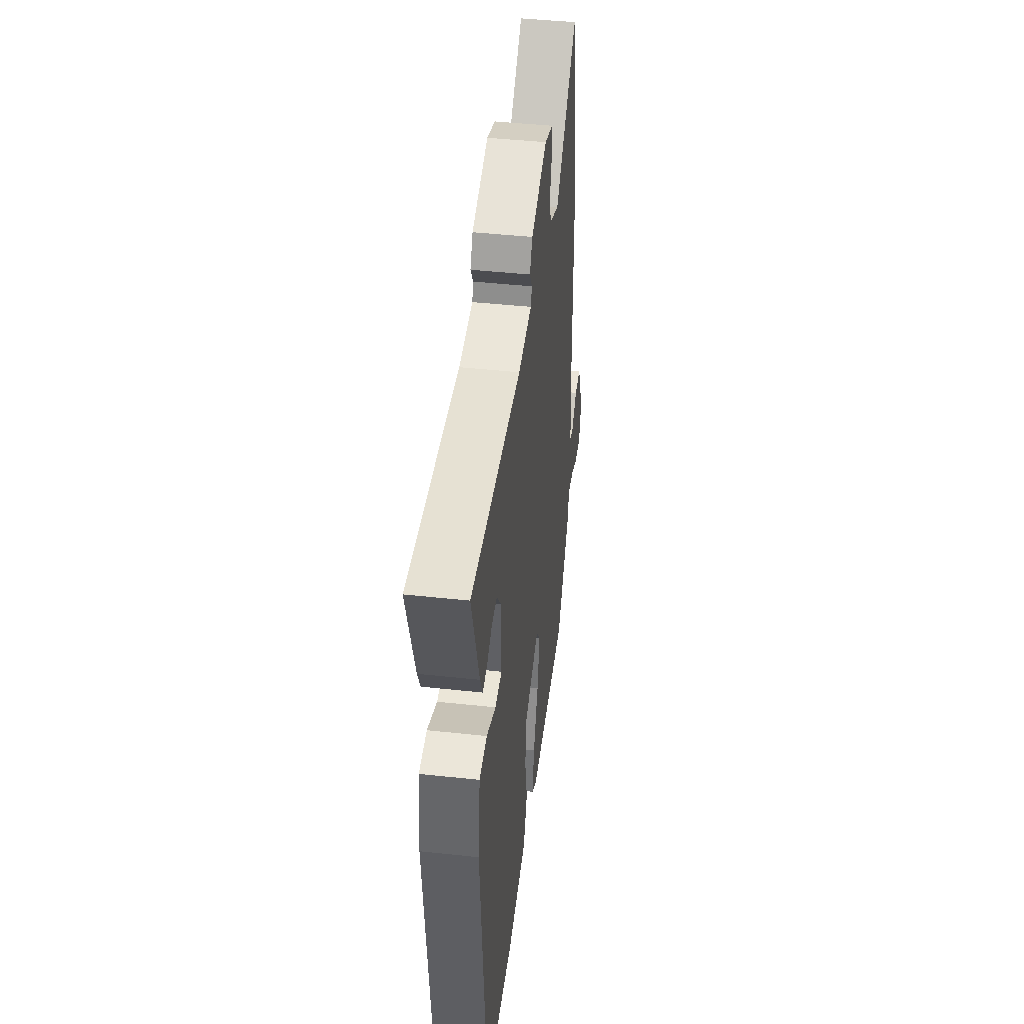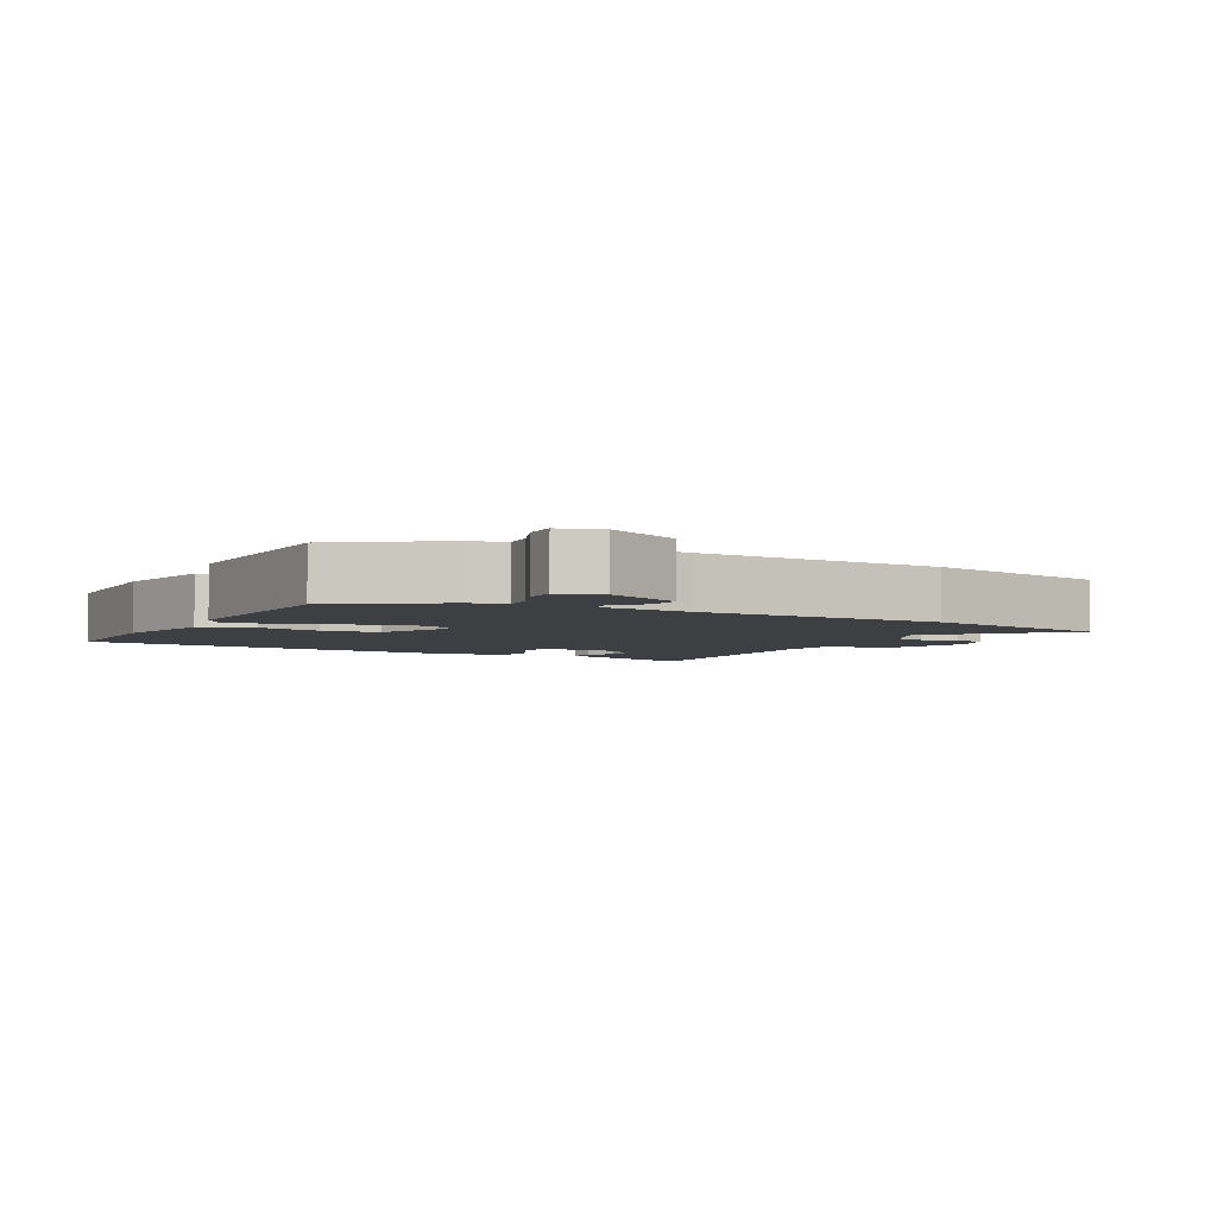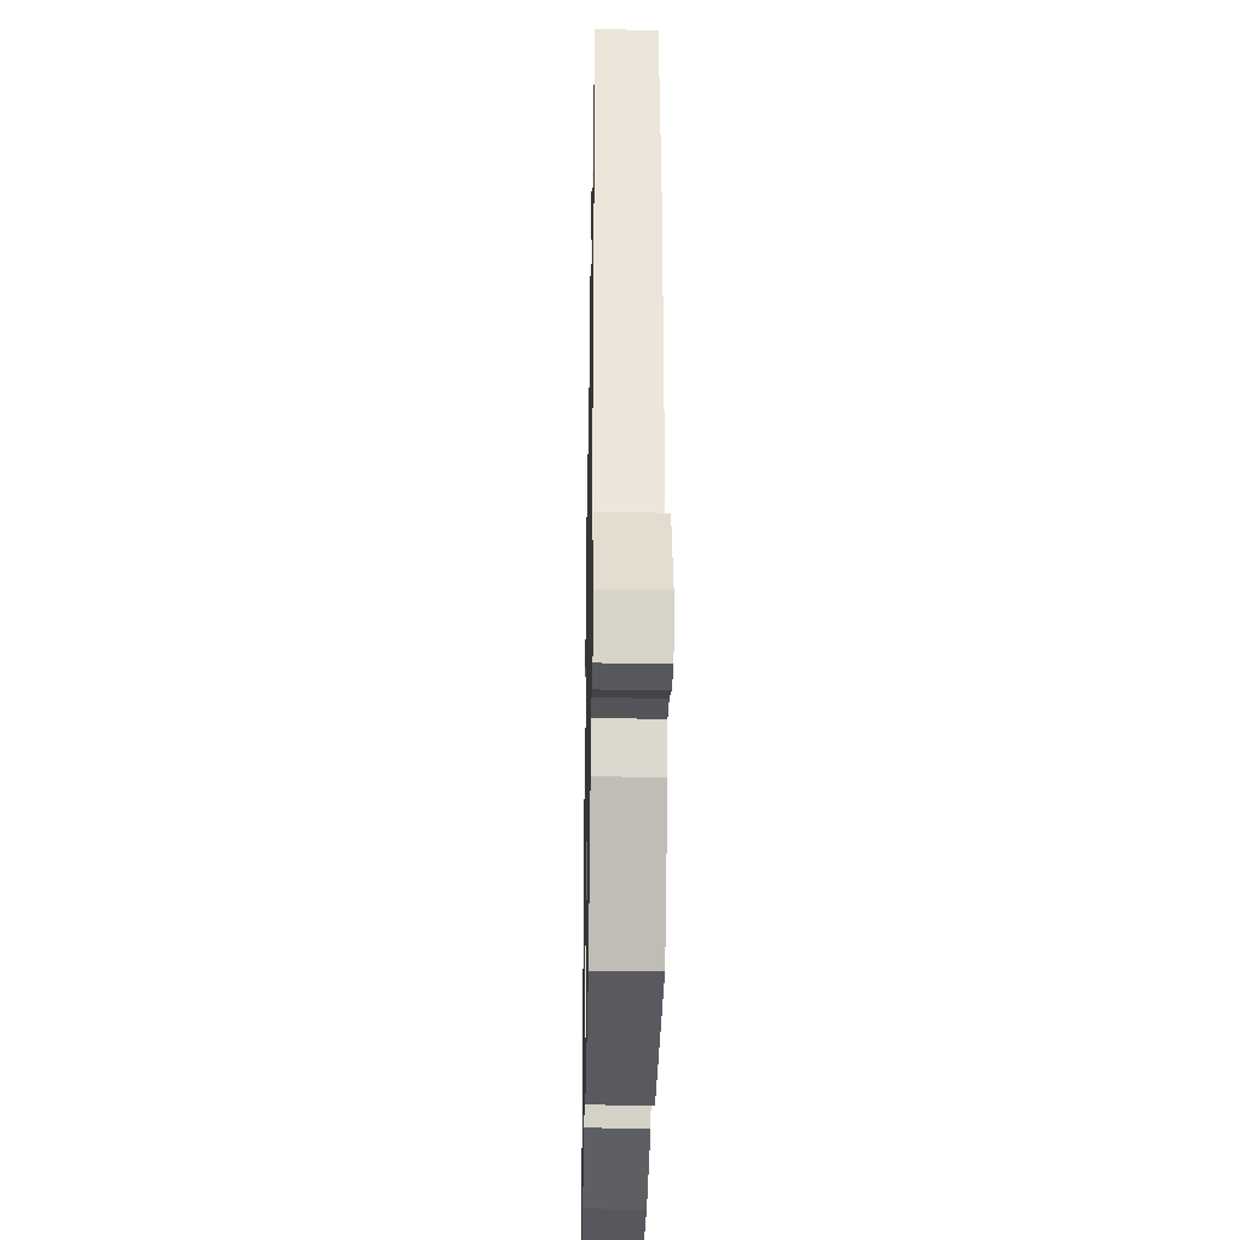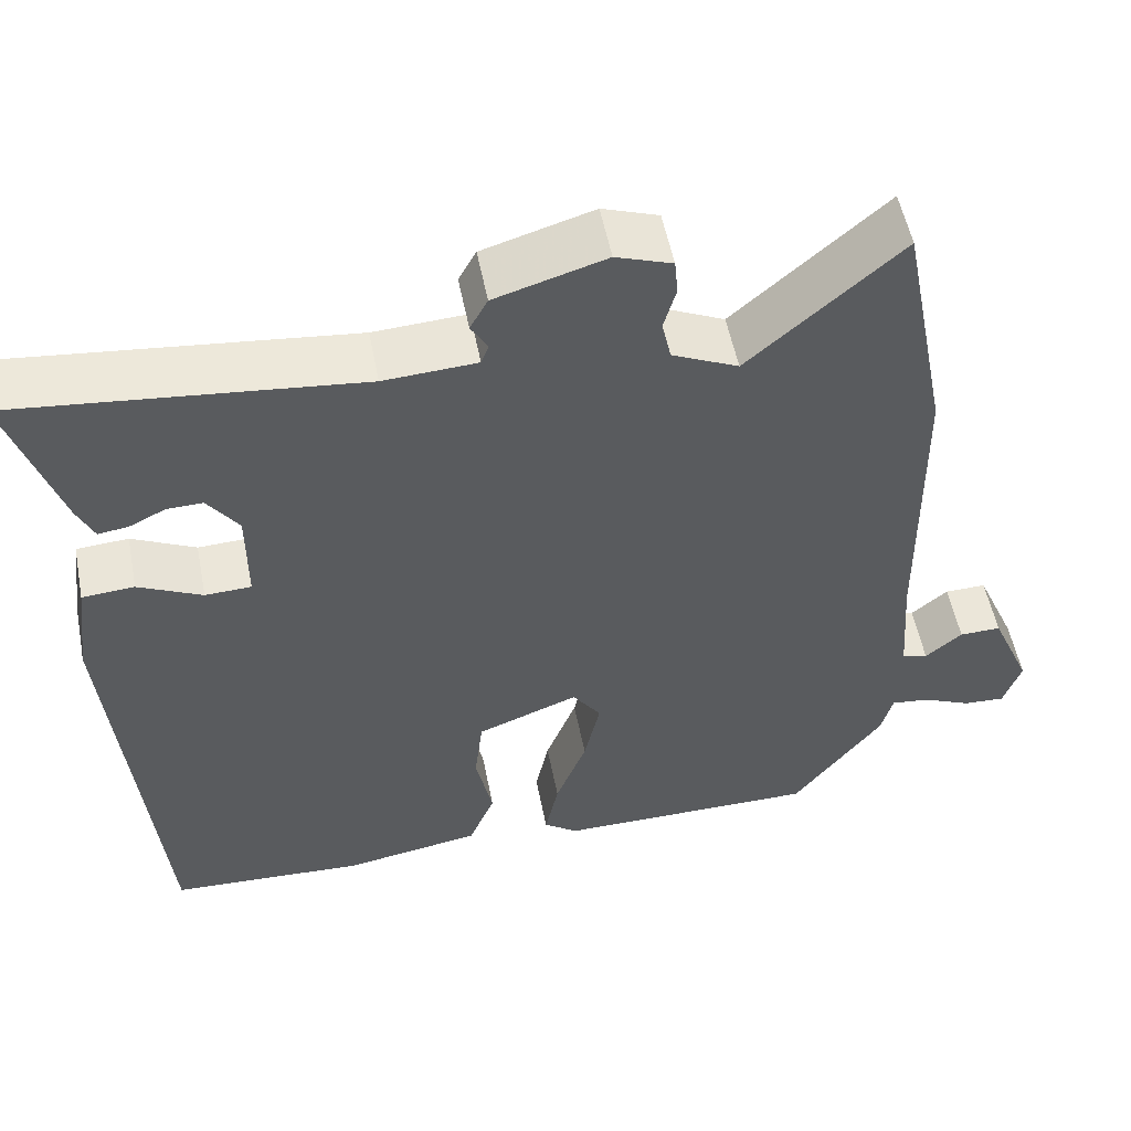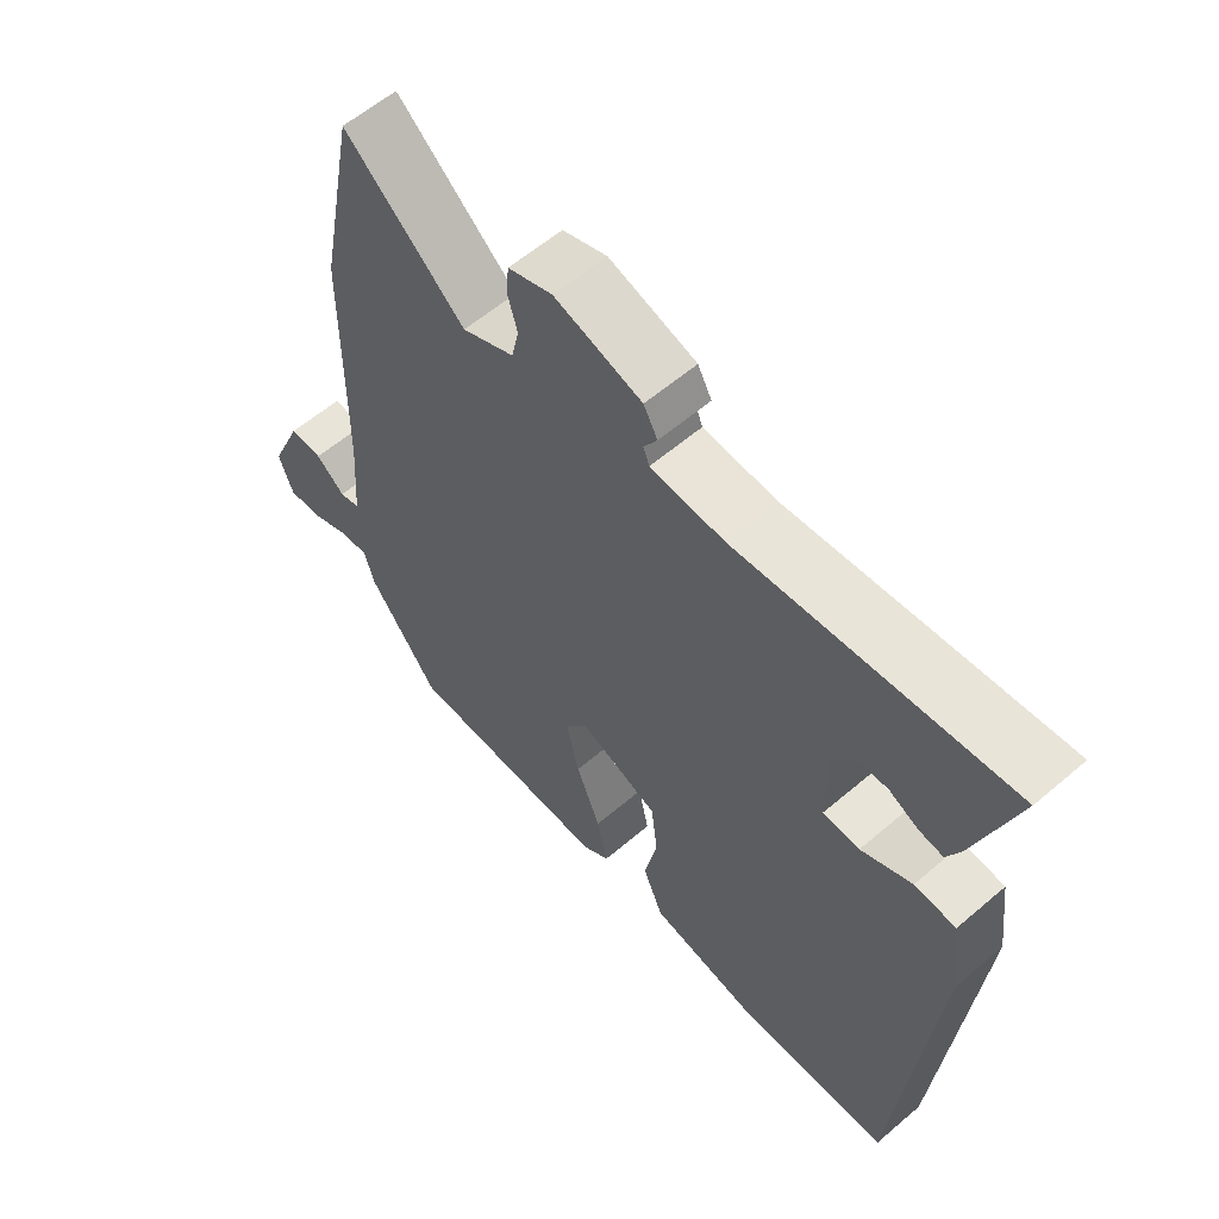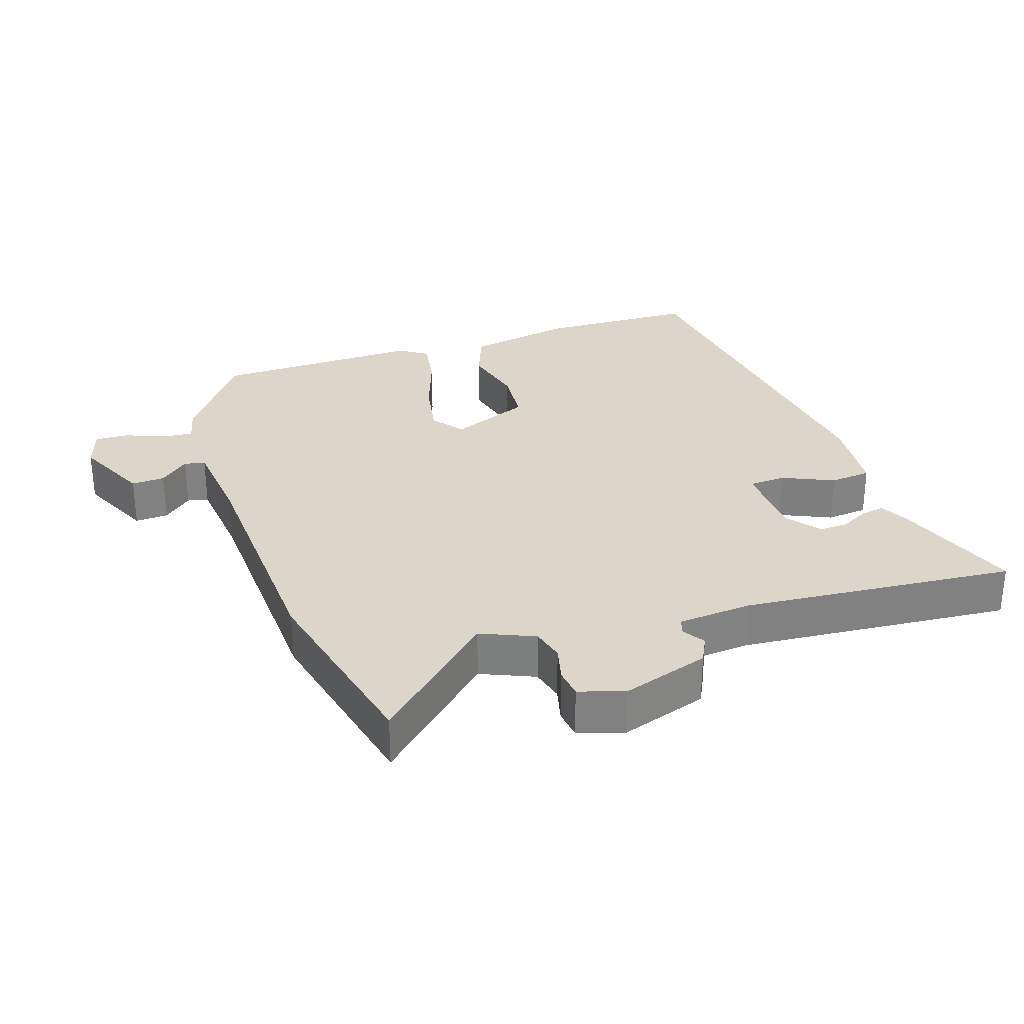
<metadata>
{"format":"obj","ext":"obj","renderer":"f3d","projection":"perspective","resolution":1024,"background":"white","views":[{"elev":44.7,"azim":97.2,"up":"+Z"},{"elev":-4.0,"azim":-120.1,"up":"+Y"},{"elev":-32.1,"azim":-91.1,"up":"+Z"},{"elev":54.0,"azim":168.9,"up":"+Z"},{"elev":59.6,"azim":48.8,"up":"+Z"},{"elev":29.7,"azim":-20.1,"up":"+Y"}]}
</metadata>
<code>
v -0.536 0.07 0.316
v -0.478 0.07 0.612
v -0.296 0.07 0.451
v -0.217 0.07 0.488
v -0.206 0.07 0.538
v -0.221 0.07 0.591
v -0.217 0.07 0.635
v -0.15 0.07 0.659
v -0.018 0.07 0.62
v 0.003 0.07 0.581
v -0.017 0.07 0.547
v -0.008 0.07 0.523
v 0.103 0.07 0.517
v 0.511 0.07 0.563
v 0.45 0.07 0.372
v 0.43 0.07 0.328
v 0.394 0.07 0.333
v 0.351 0.07 0.354
v 0.308 0.07 0.355
v 0.271 0.07 0.303
v 0.271 0.07 0.185
v 0.326 0.07 0.183
v 0.402 0.07 0.22
v 0.464 0.07 0.216
v 0.48 0.07 0.093
v 0.429 0.07 -0.478
v 0.195 0.07 -0.491
v 0.031 0.07 -0.464
v 0 0.07 -0.388
v 0.02 0.07 -0.292
v 0.01 0.07 -0.207
v -0.111 0.07 -0.161
v -0.145 0.07 -0.209
v -0.126 0.07 -0.296
v -0.089 0.07 -0.392
v -0.073 0.07 -0.469
v -0.114 0.07 -0.499
v -0.428 0.07 -0.5
v -0.535 0.07 -0.357
v -0.549 0.07 -0.304
v -0.596 0.07 -0.31
v -0.654 0.07 -0.336
v -0.704 0.07 -0.339
v -0.725 0.07 -0.277
v -0.676 0.07 -0.163
v -0.626 0.07 -0.164
v -0.582 0.07 -0.201
v -0.551 0.07 -0.193
v -0.541 0.07 -0.057
v -0.536 0 0.316
v -0.478 0 0.612
v -0.296 0 0.451
v -0.217 0 0.488
v -0.206 0 0.538
v -0.221 0 0.591
v -0.217 0 0.635
v -0.15 0 0.659
v -0.018 0 0.62
v 0.003 0 0.581
v -0.017 0 0.547
v -0.008 0 0.523
v 0.103 0 0.517
v 0.511 0 0.563
v 0.45 0 0.372
v 0.43 0 0.328
v 0.394 0 0.333
v 0.351 0 0.354
v 0.308 0 0.355
v 0.271 0 0.303
v 0.271 0 0.185
v 0.326 0 0.183
v 0.402 0 0.22
v 0.464 0 0.216
v 0.48 0 0.093
v 0.429 0 -0.478
v 0.195 0 -0.491
v 0.031 0 -0.464
v 0 0 -0.388
v 0.02 0 -0.292
v 0.01 0 -0.207
v -0.111 0 -0.161
v -0.145 0 -0.209
v -0.126 0 -0.296
v -0.089 0 -0.392
v -0.073 0 -0.469
v -0.114 0 -0.499
v -0.428 0 -0.5
v -0.535 0 -0.357
v -0.549 0 -0.304
v -0.596 0 -0.31
v -0.654 0 -0.336
v -0.704 0 -0.339
v -0.725 0 -0.277
v -0.676 0 -0.163
v -0.626 0 -0.164
v -0.582 0 -0.201
v -0.551 0 -0.193
v -0.541 0 -0.057
f 45 46 47
f 44 45 47
f 43 44 47
f 42 43 47
f 41 42 47
f 40 41 47 48
f 40 48 49
f 39 40 49
f 38 39 49
f 37 38 49
f 36 37 49
f 35 36 49
f 34 35 49
f 28 29 30
f 27 28 30
f 26 27 30
f 25 26 30
f 24 25 30
f 23 24 30
f 22 23 30
f 21 22 30 31
f 20 21 31 32
f 16 17 18
f 15 16 18
f 14 15 18
f 13 14 18
f 12 13 18 19
f 9 10 11
f 8 9 11
f 7 8 11
f 6 7 11
f 5 6 11
f 4 5 11 12
f 19 20 32
f 12 19 32
f 4 12 32
f 3 4 32
f 1 2 3
f 49 1 3
f 34 49 3
f 33 34 3
f 3 32 33
f 96 95 94
f 96 94 93
f 96 93 92
f 96 92 91
f 96 91 90
f 97 96 90 89
f 98 97 89
f 98 89 88
f 98 88 87
f 98 87 86
f 98 86 85
f 98 85 84
f 98 84 83
f 79 78 77
f 79 77 76
f 79 76 75
f 79 75 74
f 79 74 73
f 79 73 72
f 79 72 71
f 80 79 71 70
f 81 80 70 69
f 67 66 65
f 67 65 64
f 67 64 63
f 67 63 62
f 68 67 62 61
f 60 59 58
f 60 58 57
f 60 57 56
f 60 56 55
f 60 55 54
f 61 60 54 53
f 81 69 68
f 81 68 61
f 81 61 53
f 81 53 52
f 52 51 50
f 52 50 98
f 52 98 83
f 52 83 82
f 82 81 52
f 1 50 51 2
f 2 51 52 3
f 3 52 53 4
f 4 53 54 5
f 5 54 55 6
f 6 55 56 7
f 7 56 57 8
f 8 57 58 9
f 9 58 59 10
f 10 59 60 11
f 11 60 61 12
f 12 61 62 13
f 13 62 63 14
f 14 63 64 15
f 15 64 65 16
f 16 65 66 17
f 17 66 67 18
f 18 67 68 19
f 19 68 69 20
f 20 69 70 21
f 21 70 71 22
f 22 71 72 23
f 23 72 73 24
f 24 73 74 25
f 25 74 75 26
f 26 75 76 27
f 27 76 77 28
f 28 77 78 29
f 29 78 79 30
f 30 79 80 31
f 31 80 81 32
f 32 81 82 33
f 33 82 83 34
f 34 83 84 35
f 35 84 85 36
f 36 85 86 37
f 37 86 87 38
f 38 87 88 39
f 39 88 89 40
f 40 89 90 41
f 41 90 91 42
f 42 91 92 43
f 43 92 93 44
f 44 93 94 45
f 45 94 95 46
f 46 95 96 47
f 47 96 97 48
f 48 97 98 49
f 49 98 50 1

</code>
